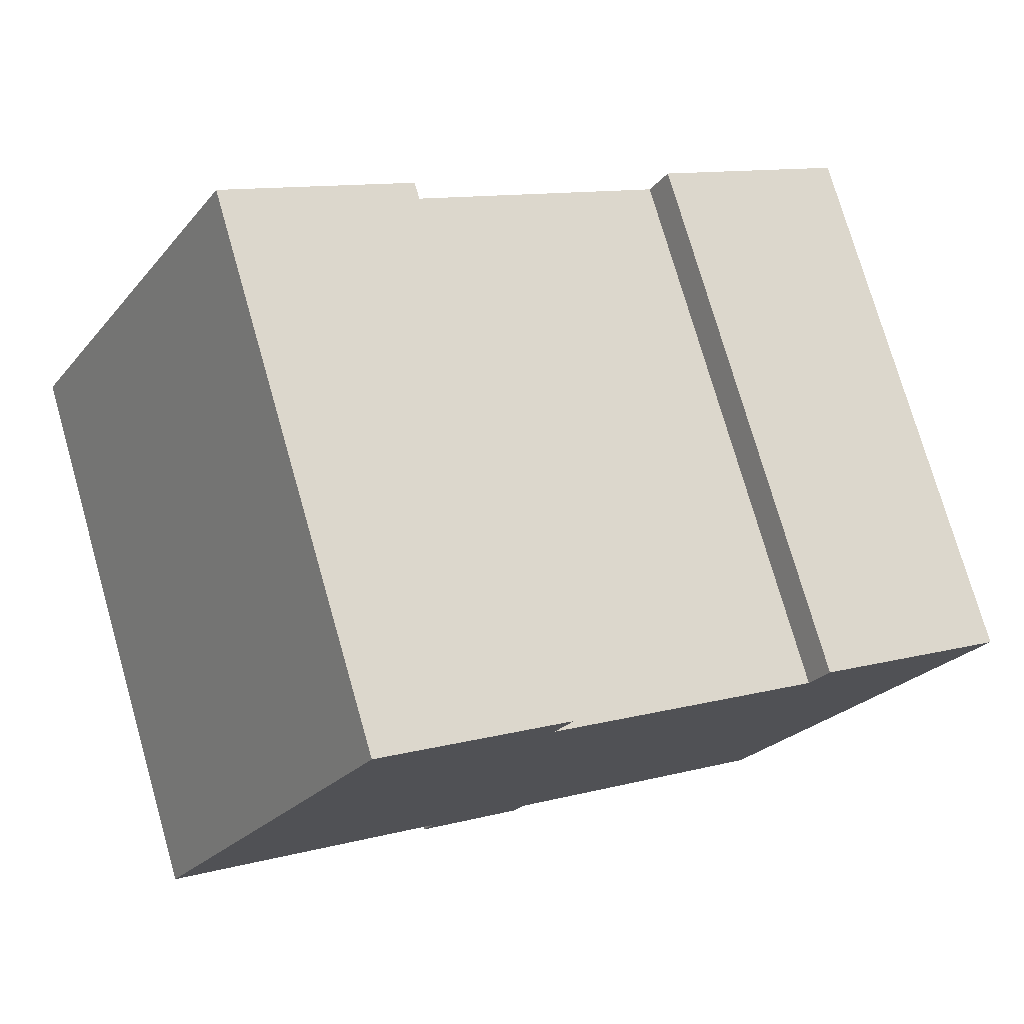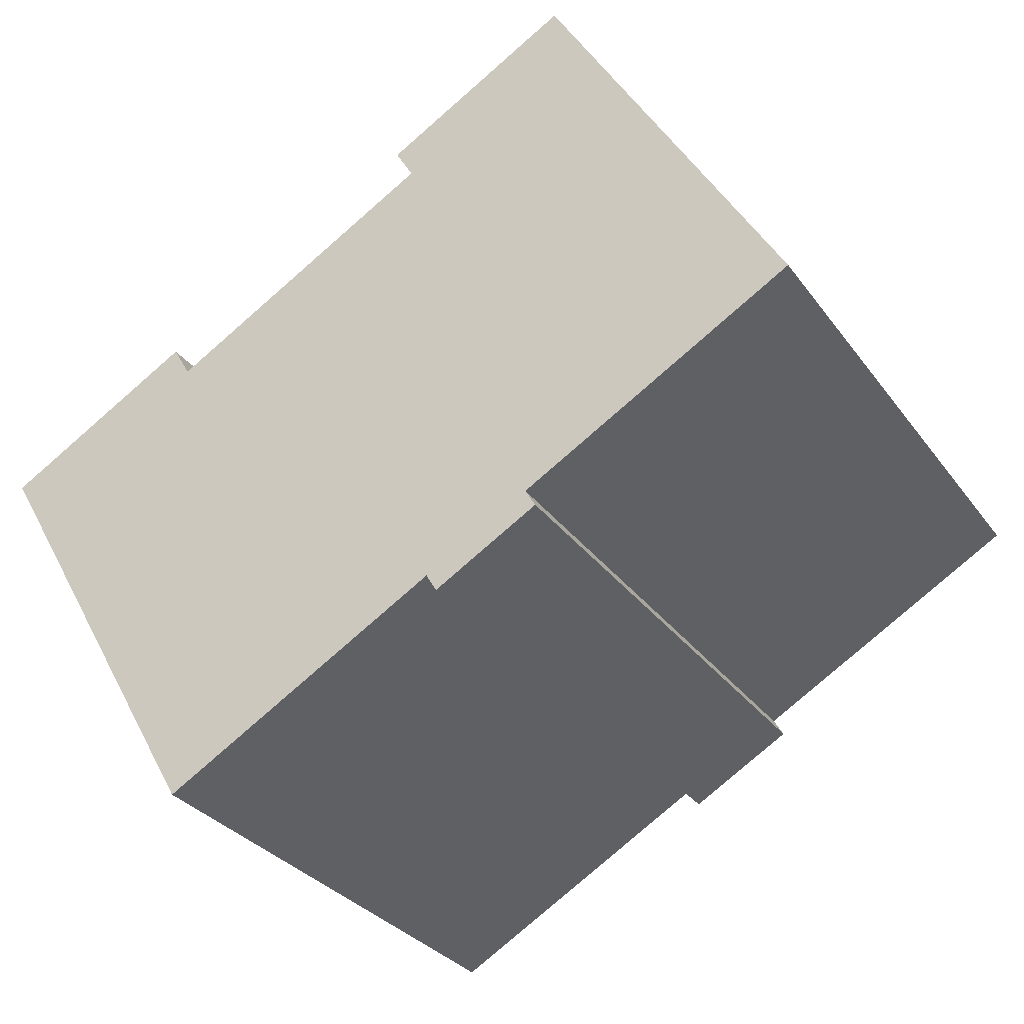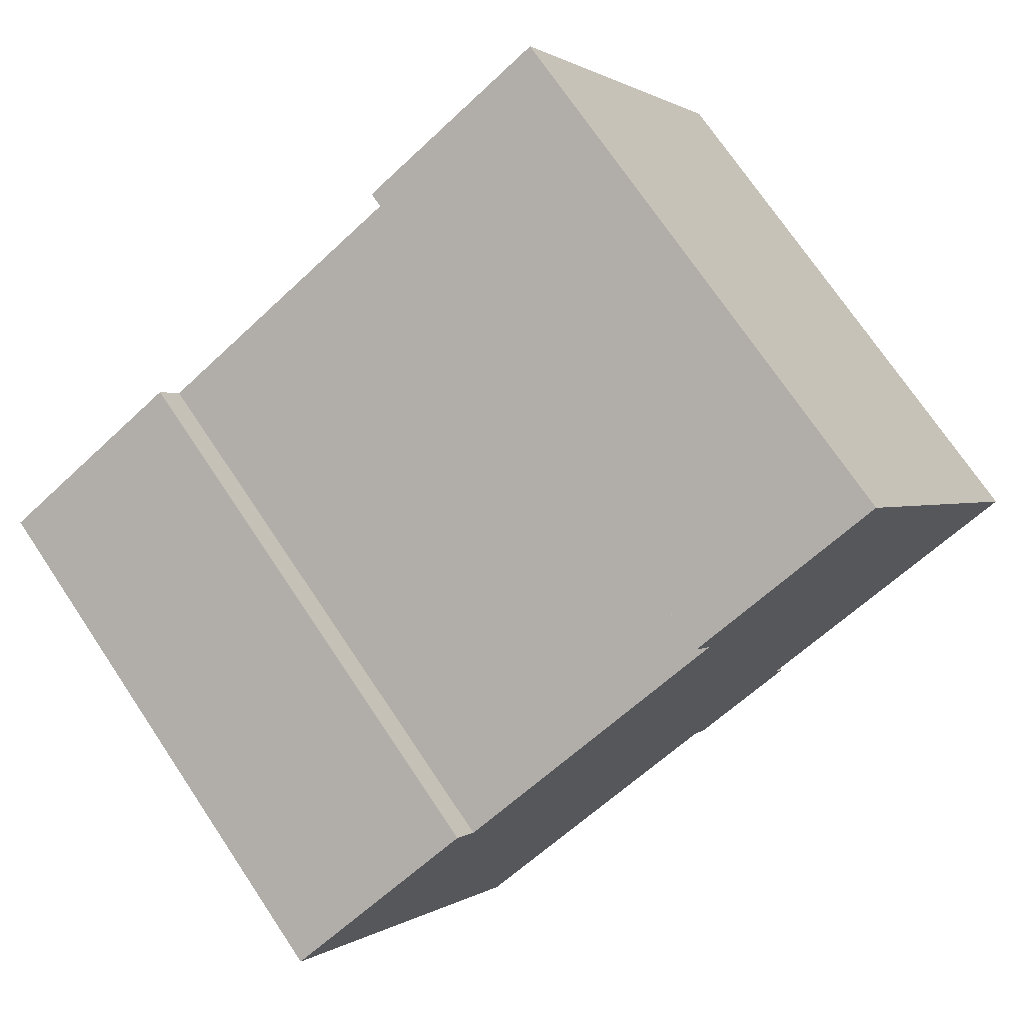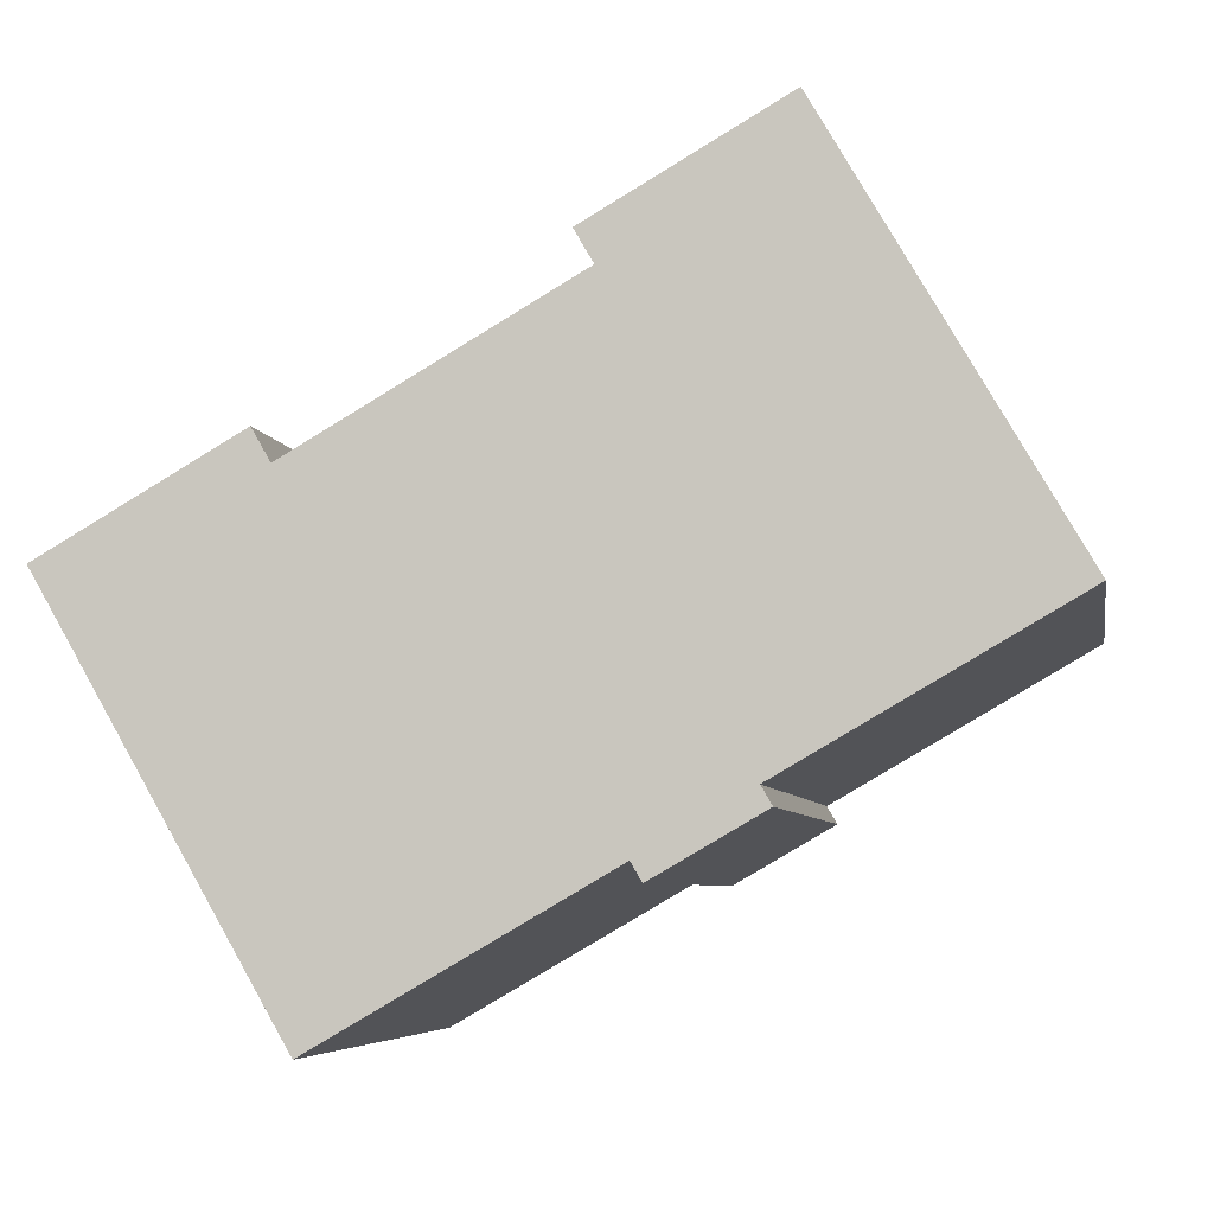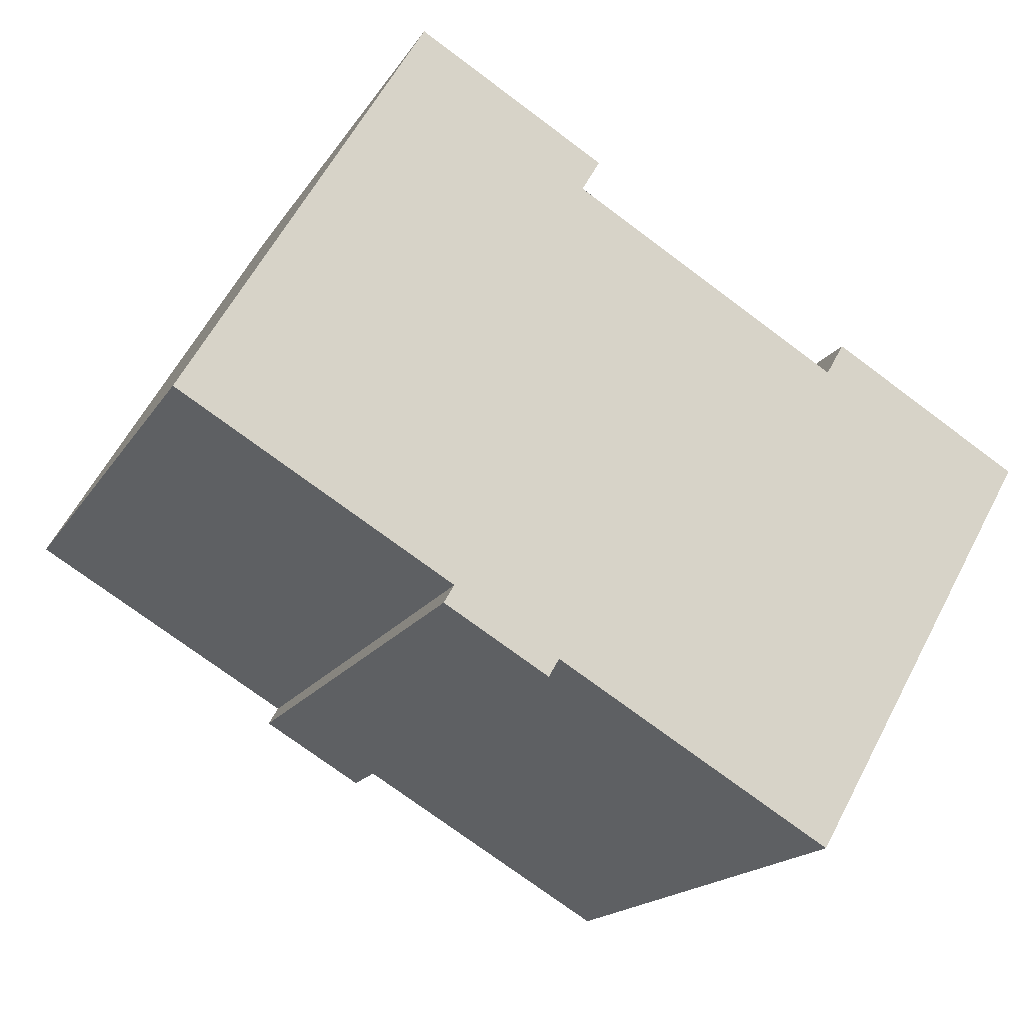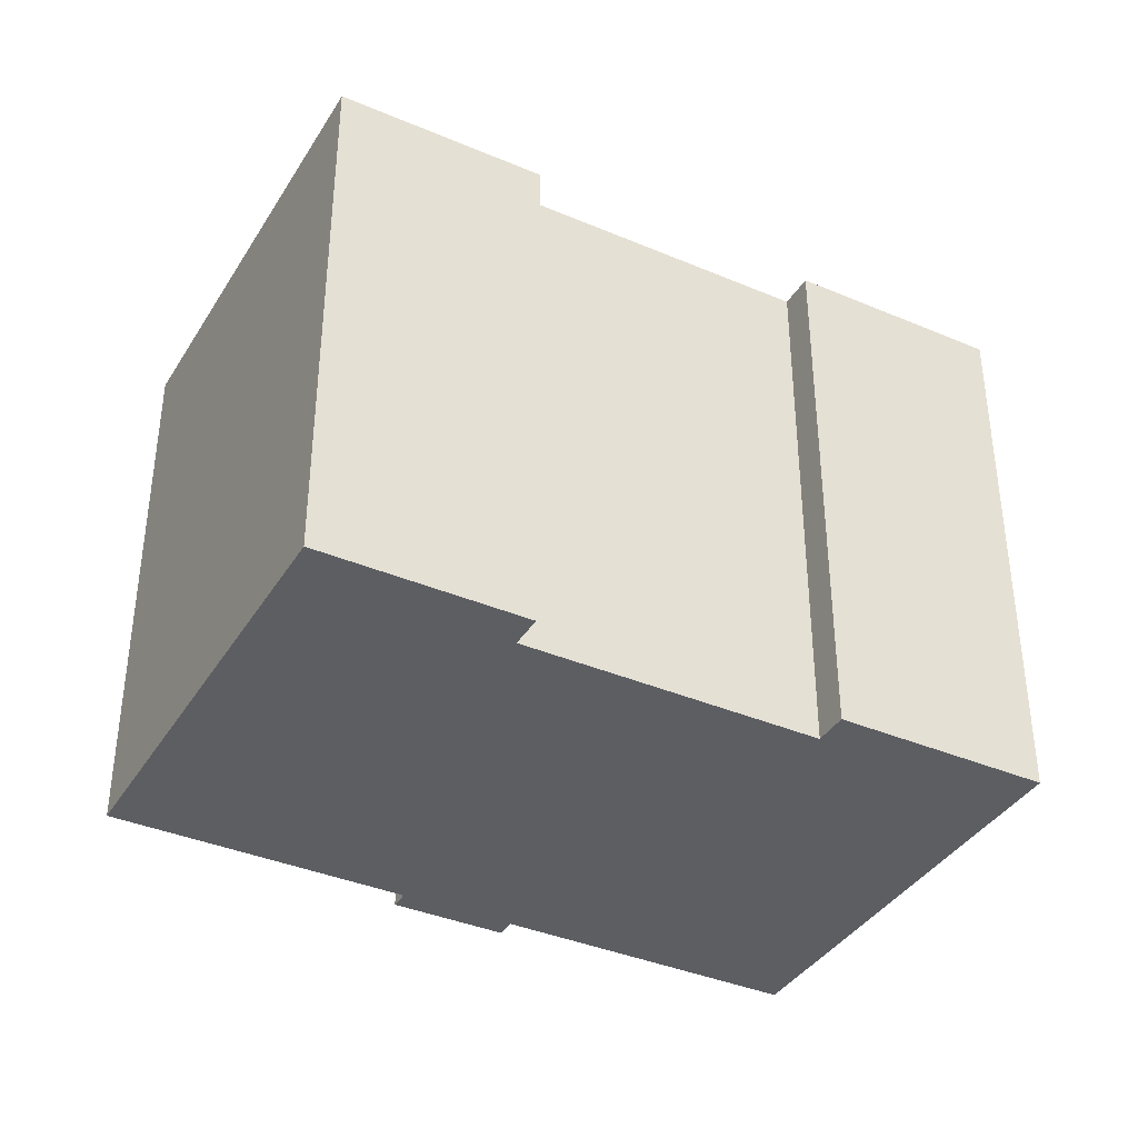
<metadata>
{"format":"obj","ext":"obj","renderer":"f3d","projection":"perspective","resolution":1024,"background":"white","views":[{"elev":75.6,"azim":-16.0,"up":"+Z"},{"elev":-30.8,"azim":-150.5,"up":"+Z"},{"elev":73.1,"azim":146.1,"up":"+Z"},{"elev":-5.9,"azim":-170.1,"up":"+Z"},{"elev":-17.5,"azim":-22.3,"up":"+Z"},{"elev":-38.1,"azim":1.7,"up":"+Y"}]}
</metadata>
<code>
v  6.607 13.51 -3.811
v  6.718 13.51 -4.452
v  6.357 13.51 -4.244
v  8.564 13.51 -5.517
v  5.726 13.51 9.875
v  0.0002875 13.51 -0.0004285
v  8.894 13.51 -5.708
v  9.149 13.51 -5.266
v  9.846 13.51 6.482
v  10.29 13.51 7.245
v  15.84 13.51 -9.135
v  16.43 13.51 2.685
v  16.58 13.51 -7.845
v  21.54 13.51 0.7526
v  16.87 13.51 3.448
v  8.563 3.378e-16 -5.517
v  9.148 3.224e-16 -5.266
v  6.718 2.726e-16 -4.452
v  8.894 3.495e-16 -5.707
v  0 0 0
v  10.29 -4.436e-16 7.245
v  5.726 -6.047e-16 9.875
v  9.846 -3.969e-16 6.482
v  16.43 -1.644e-16 2.686
v  6.607 2.334e-16 -3.811
v  21.54 -4.611e-17 0.753
v  16.58 4.804e-16 -7.845
v  6.357 2.598e-16 -4.244
v  15.84 5.593e-16 -9.135
v  16.87 -2.112e-16 3.449
g defaultobject
f 1 2 3
f 2 1 4
f 5 1 6
f 1 5 4
f 4 5 7
f 7 5 8
f 8 5 9
f 9 5 10
f 9 11 8
f 11 9 12
f 11 12 13
f 13 12 14
f 14 12 15
f 16 17 18
f 17 16 19
f 20 21 22
f 21 20 23
f 23 20 24
f 24 20 25
f 24 25 26
f 26 25 27
f 27 25 28
f 27 28 17
f 17 28 18
f 27 17 29
f 26 30 24
f 23 10 21
f 10 23 9
f 24 9 23
f 9 24 12
f 15 24 30
f 24 15 12
f 26 15 30
f 15 26 14
f 27 14 26
f 14 27 13
f 29 13 27
f 13 29 11
f 8 29 17
f 29 8 11
f 19 8 17
f 8 19 7
f 4 19 16
f 19 4 7
f 2 16 18
f 16 2 4
f 3 18 28
f 18 3 2
f 1 28 25
f 28 1 3
f 6 25 20
f 25 6 1
f 5 20 22
f 20 5 6
f 21 5 22
f 5 21 10

</code>
